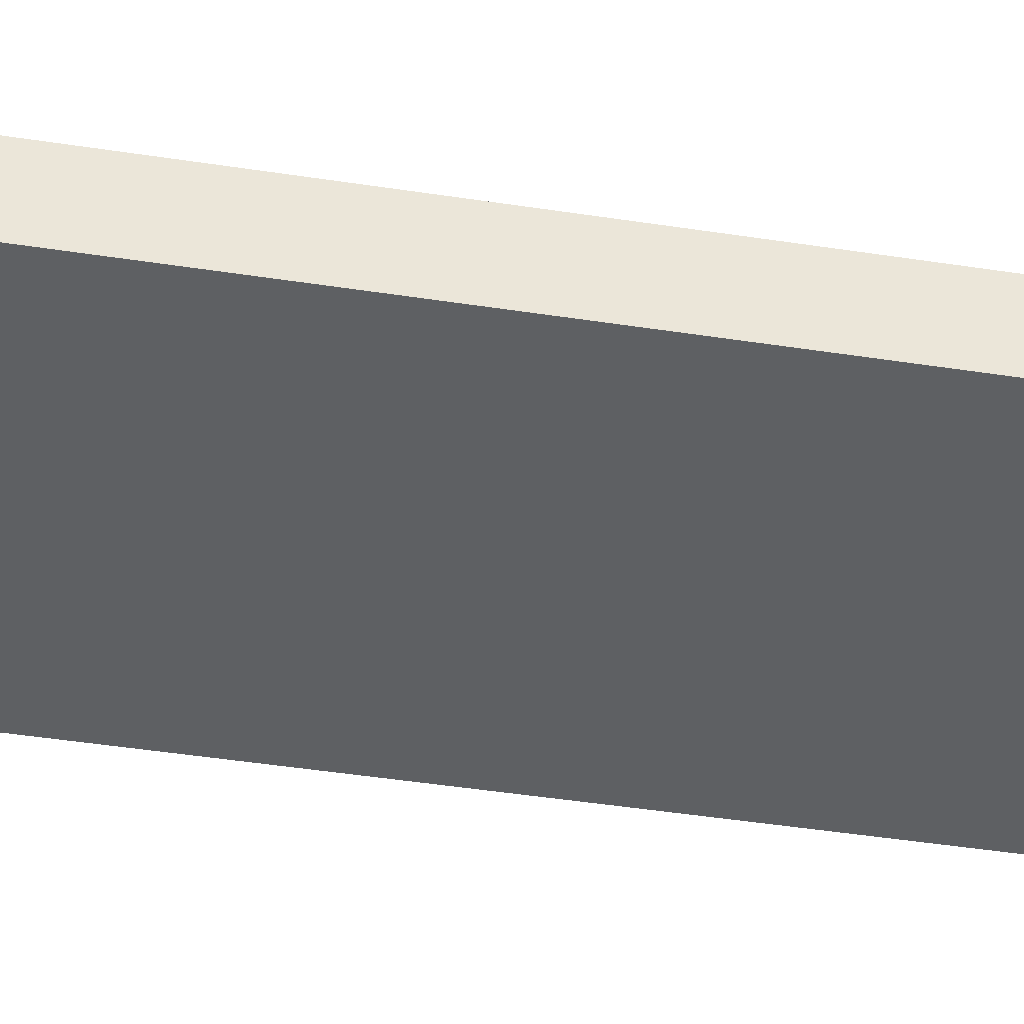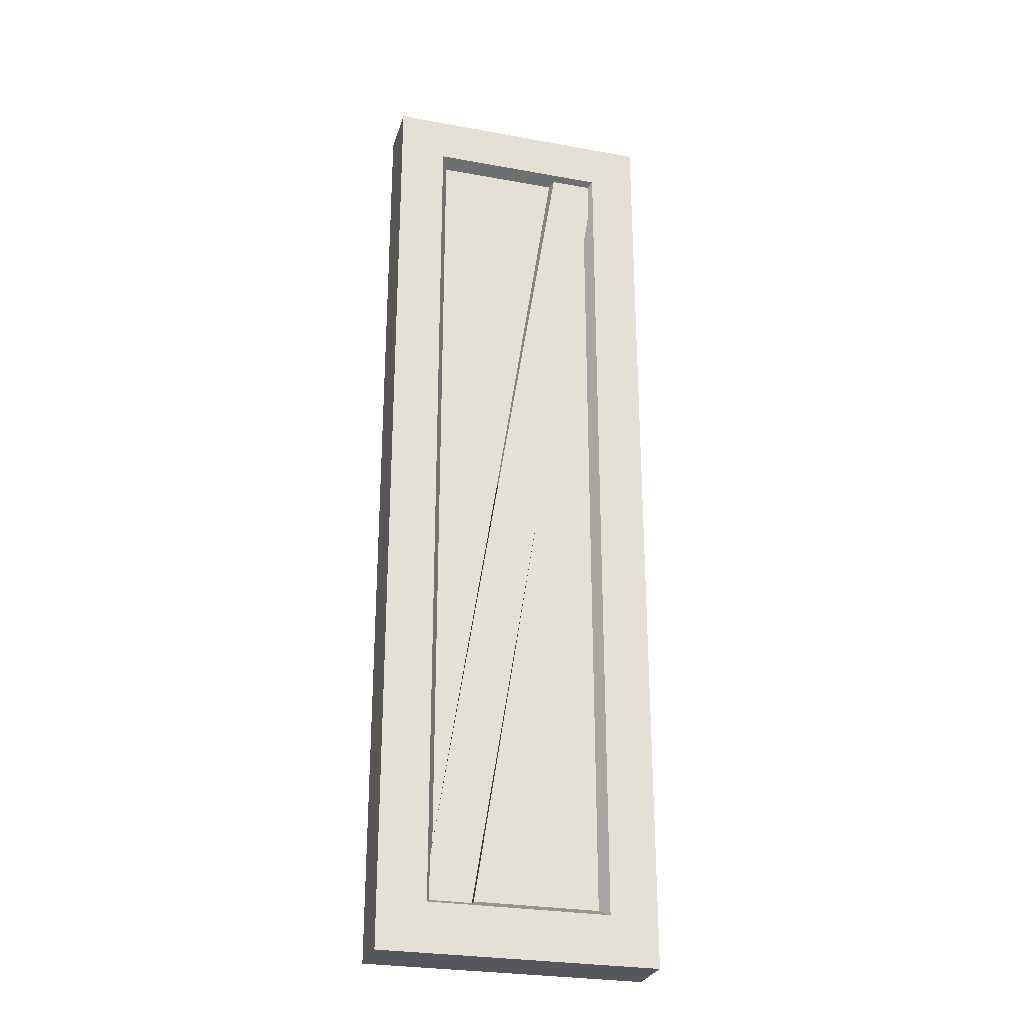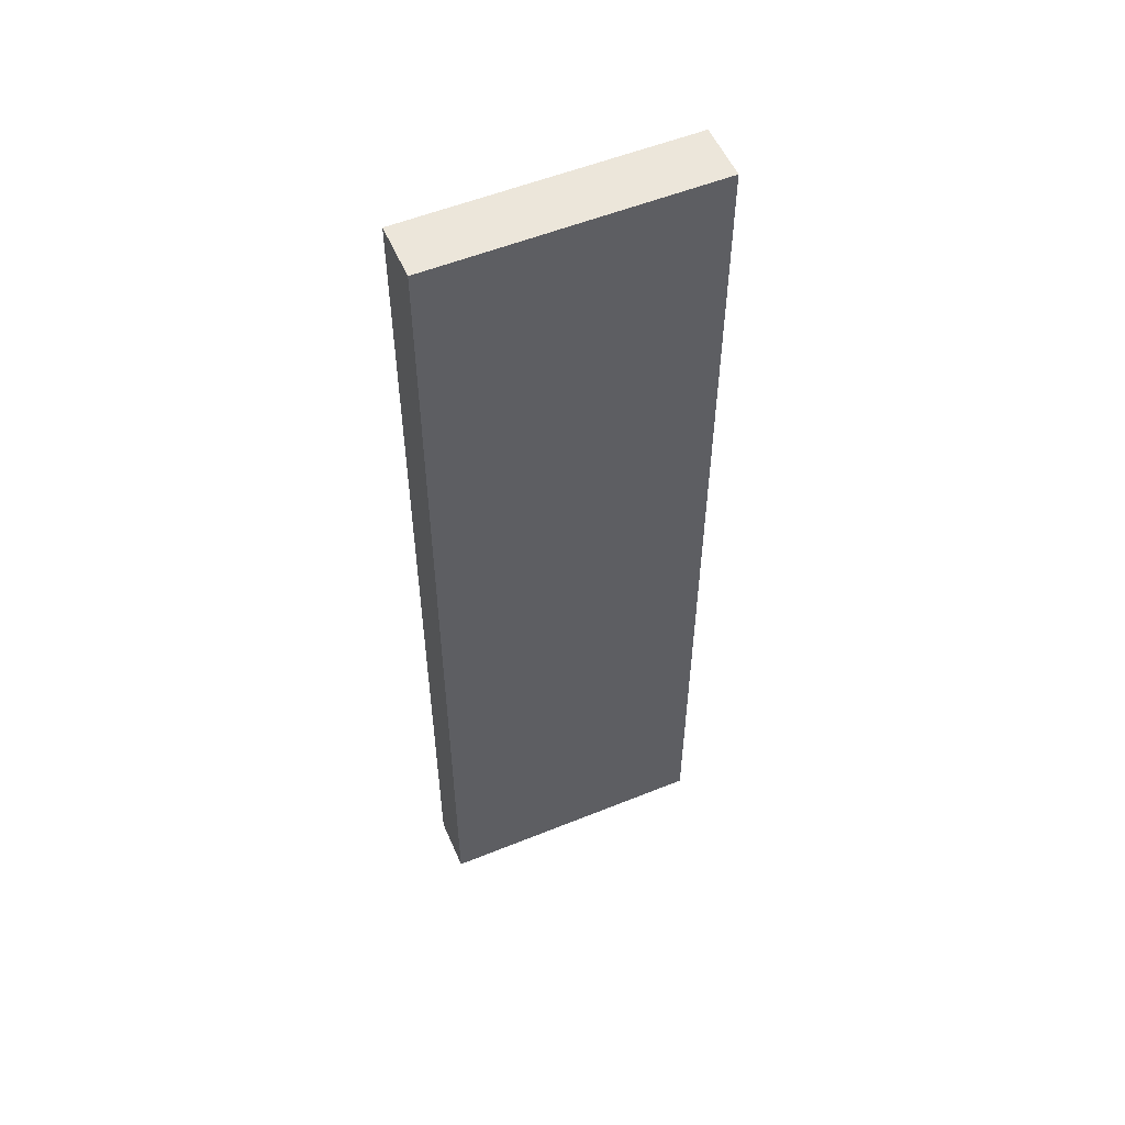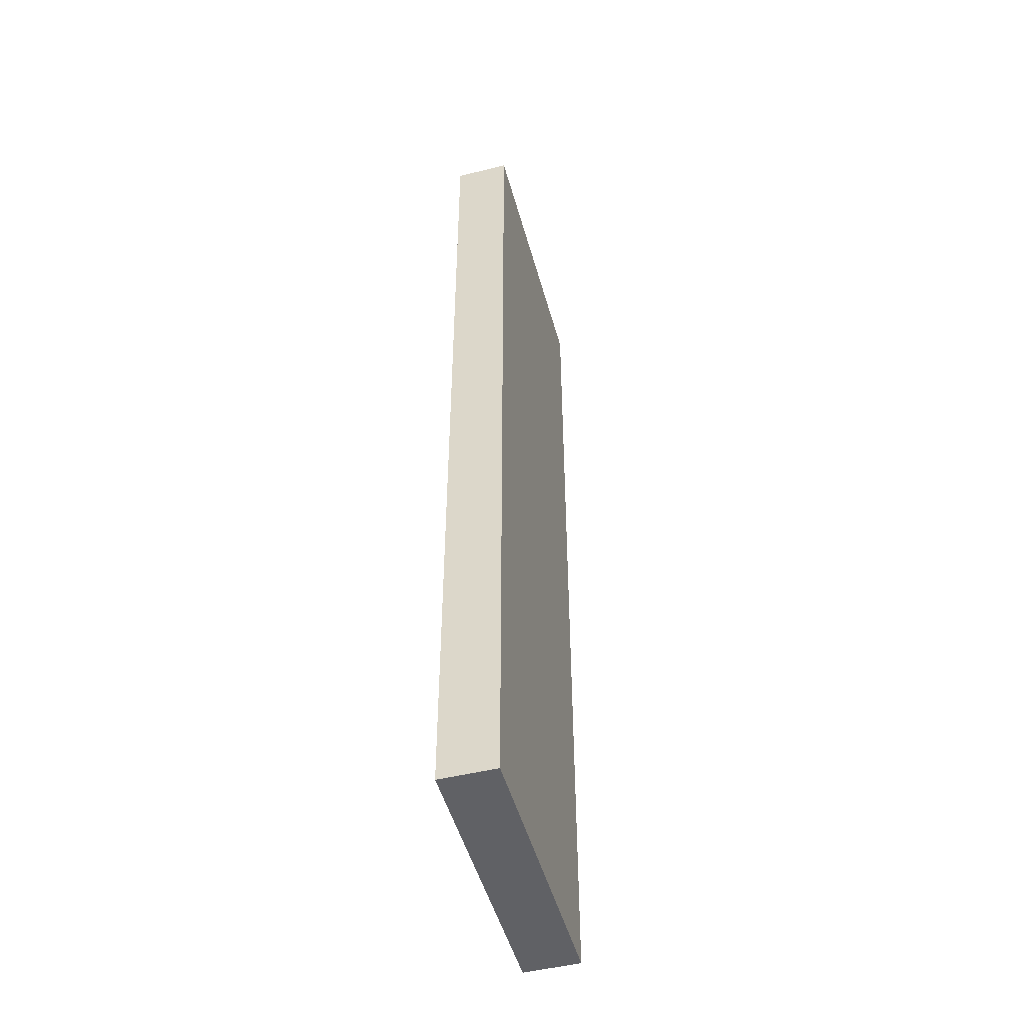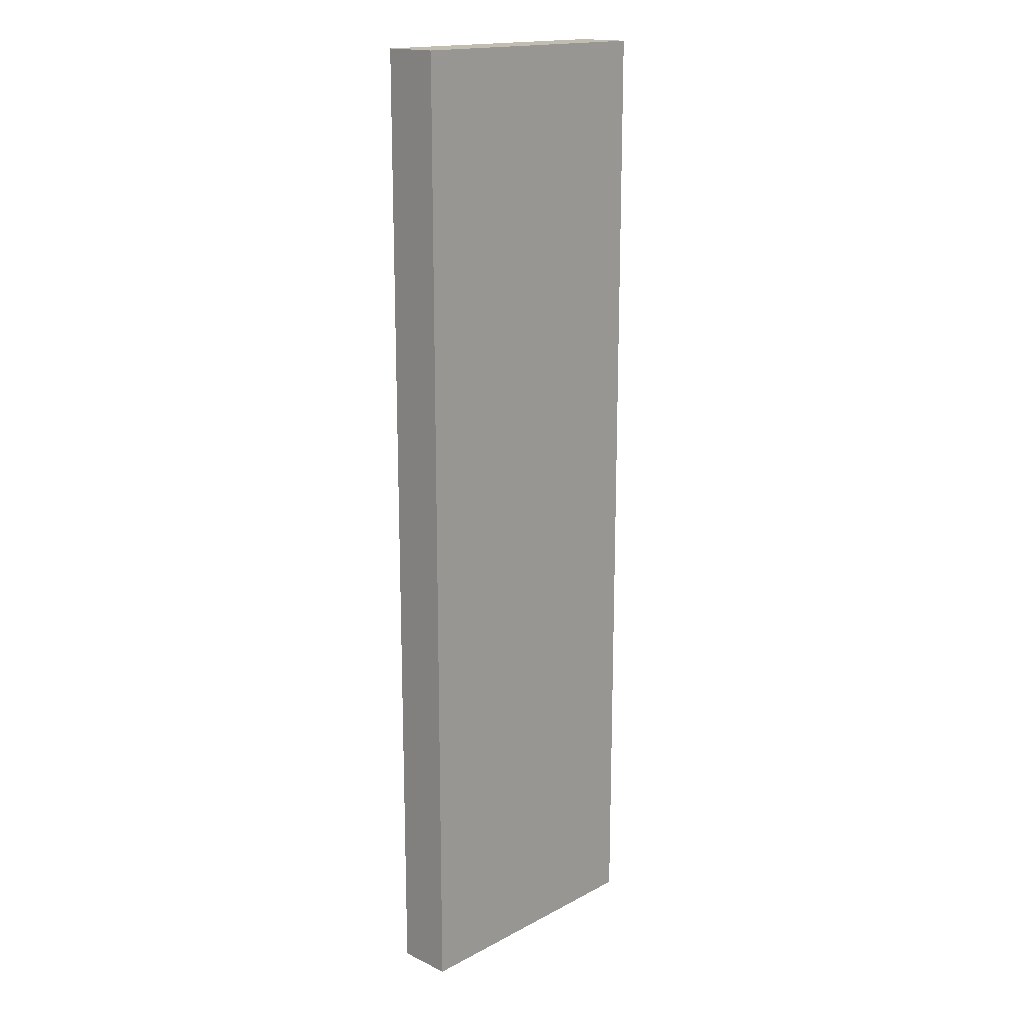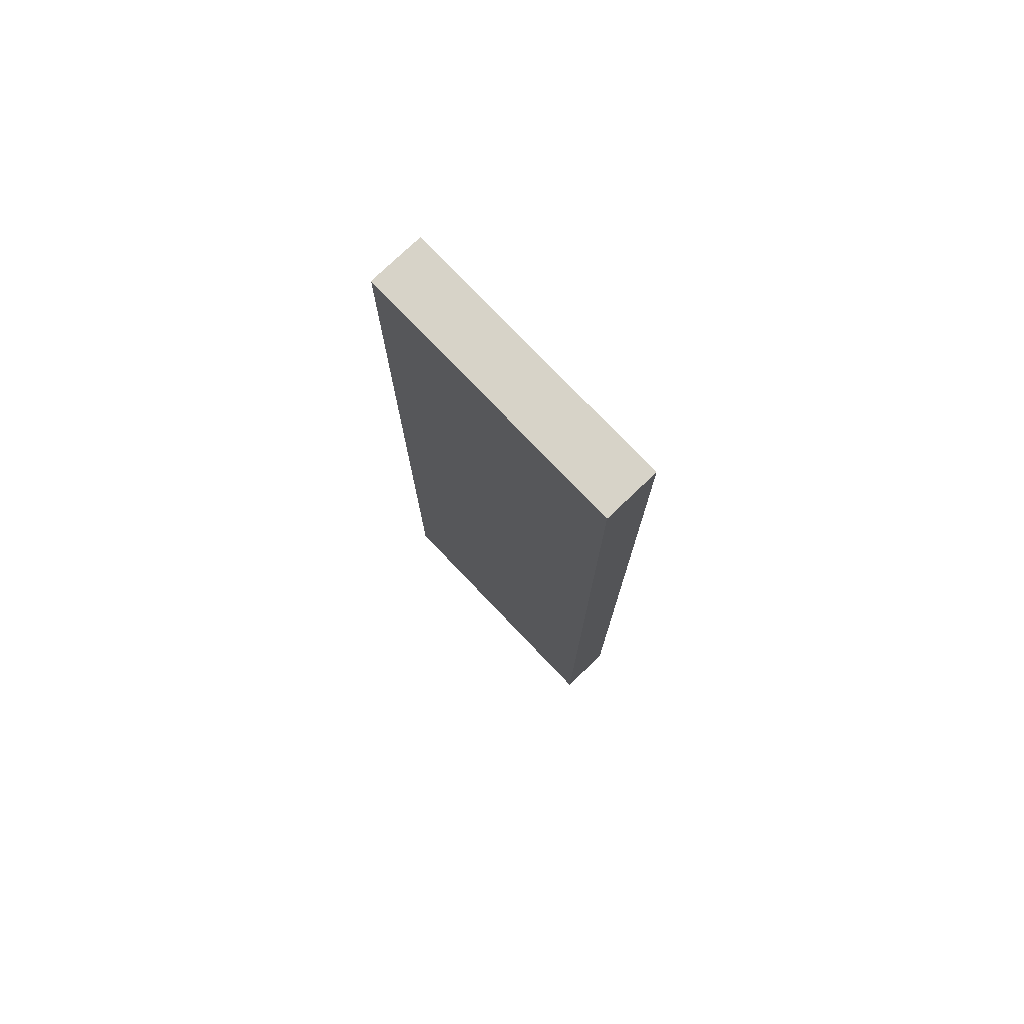
<metadata>
{"format":"obj","ext":"obj","renderer":"f3d","projection":"perspective","resolution":1024,"background":"white","views":[{"elev":-42.2,"azim":79.3,"up":"+Z"},{"elev":-27.5,"azim":-15.6,"up":"+Y"},{"elev":54.6,"azim":156.8,"up":"+Y"},{"elev":-49.3,"azim":105.3,"up":"+Y"},{"elev":17.0,"azim":133.6,"up":"+Y"},{"elev":76.8,"azim":-133.7,"up":"+Y"}]}
</metadata>
<code>
o DoorB_Cube.019
v 0.2173 -1.051 0.06667
v 0.2753 -1.109 0.06667
v 0.2086 -1.042 0.05001
v 0.1173 -1.051 0.06667
v 0.2173 -0.9506 0.06667
v 0.2173 0.9506 0.06667
v 0.2753 -1.009 0.06667
v 0.2086 -0.9419 0.05001
v 0.2086 0.9419 0.05001
v 0.1999 -0.9333 0.03334
v 0.1999 0.9333 0.03334
v 0.1999 -1.033 0.03334
v 0.09993 -1.033 0.03334
v 0.05 -0.05 0.03334
v -0.09993 -1.033 0.03334
v 0.05 -0.05 0.05001
v -0.1086 -1.042 0.05001
v 1e-06 -0 0.05001
v 0.2086 1.042 0.05001
v -0.2086 -1.042 0.05001
v -0.05 0.05 0.05001
v -0.2086 -0.9419 0.05001
v 0.1086 1.042 0.05001
v -0.05 0.05 0.03334
v -0.1999 -0.9333 0.03334
v 0.09993 1.033 0.03334
v -0.1999 1.033 0.03334
v -0.2086 1.042 0.05001
v -0.09993 1.033 0.03334
v -0.1999 0.9333 0.03334
v -0.2086 0.9419 0.05001
v -0.2173 0.9506 0.06667
v -0.2173 1.051 0.06667
v -0.2753 1.009 0.06667
v -0.2173 -0.9506 0.06667
v -0.2173 -1.051 0.06667
v -0.2753 -1.009 0.06667
v -0.2753 -1.109 0.06667
v -0.3333 -1.067 0.06667
v -0.3333 -1.167 0.06667
v -0.3333 1.067 0.06667
v -0.3333 -1.067 -0.06666
v -0.3333 -1.167 -0.06666
v -0.3333 1.067 -0.06666
v -0.2333 -1.067 -0.06666
v -0.2333 -1.167 -0.06666
v -0.2333 1.067 -0.06666
v 0.2333 -1.067 -0.06666
v 0.2333 -1.167 -0.06666
v 0.2333 1.067 -0.06666
v 0.3333 -1.067 -0.06666
v 0.3333 -1.167 -0.06666
v 0.3333 1.067 -0.06666
v 0.3333 -1.067 0.06667
v 0.3333 1.067 0.06667
v 0.3333 -1.167 0.06667
v 0.2333 -1.167 0.06667
v 0.1753 -1.109 0.06667
v -0.2333 -1.167 0.06667
v -0.1753 -1.109 0.06667
v -0.1173 -1.051 0.06667
v 0.3333 1.167 0.06667
v 0.2753 1.009 0.06667
v 0.2753 1.109 0.06667
v 0.2173 1.051 0.06667
v 0.1753 1.109 0.06667
v -0.1753 1.109 0.06667
v 0.1173 1.051 0.06667
v 0.2333 1.167 0.06667
v -0.2333 1.167 0.06667
v 0.2333 1.167 -0.06666
v 0.3333 1.167 -0.06666
v -0.2333 1.167 -0.06666
v -0.3333 1.167 -0.06666
v -0.3333 1.167 0.06667
v -0.2753 1.109 0.06667
v -0.1173 1.051 0.06667
v -0.1086 1.042 0.05001
v 0.1086 -1.042 0.05001
f 1 2 7 5
f 4 58 2 1
f 1 3 79 4
f 5 8 3 1
f 6 9 8 5
f 5 7 63 6
f 9 11 10 8
f 8 10 12 3
f 14 12 10 11
f 3 12 13 79
f 15 13 12 14
f 14 11 9 16
f 15 14 16 17
f 16 18 20 17
f 9 19 18 16
f 21 18 19 23
f 22 20 18 21
f 24 25 22 21
f 26 24 21 23
f 24 27 30 25
f 26 29 27 24
f 28 27 29 78
f 31 30 27 28
f 22 25 30 31
f 32 31 28 33
f 35 22 31 32
f 33 76 34 32
f 32 34 37 35
f 36 20 22 35
f 35 37 38 36
f 34 41 39 37
f 37 39 40 38
f 43 40 39 42
f 42 39 41 44
f 46 43 42 45
f 45 42 44 47
f 49 46 45 48
f 48 45 47 50
f 52 49 48 51
f 51 48 50 53
f 56 52 51 54
f 54 51 53 55
f 7 54 55 63
f 2 56 54 7
f 52 56 57 49
f 58 57 56 2
f 60 59 57 58
f 49 57 59 46
f 38 40 59 60
f 46 59 40 43
f 36 38 60 61
f 61 60 58 4
f 61 17 20 36
f 4 79 17 61
f 63 55 62 64
f 55 53 72 62
f 6 63 64 65
f 64 62 69 66
f 65 64 66 68
f 66 69 70 67
f 68 66 67 77
f 71 69 62 72
f 73 70 69 71
f 53 50 71 72
f 50 47 73 71
f 74 75 70 73
f 47 44 74 73
f 44 41 75 74
f 76 75 41 34
f 67 70 75 76
f 77 67 76 33
f 68 23 19 65
f 77 78 23 68
f 33 28 78 77
f 78 29 26 23
f 65 19 9 6
f 79 13 15 17

</code>
